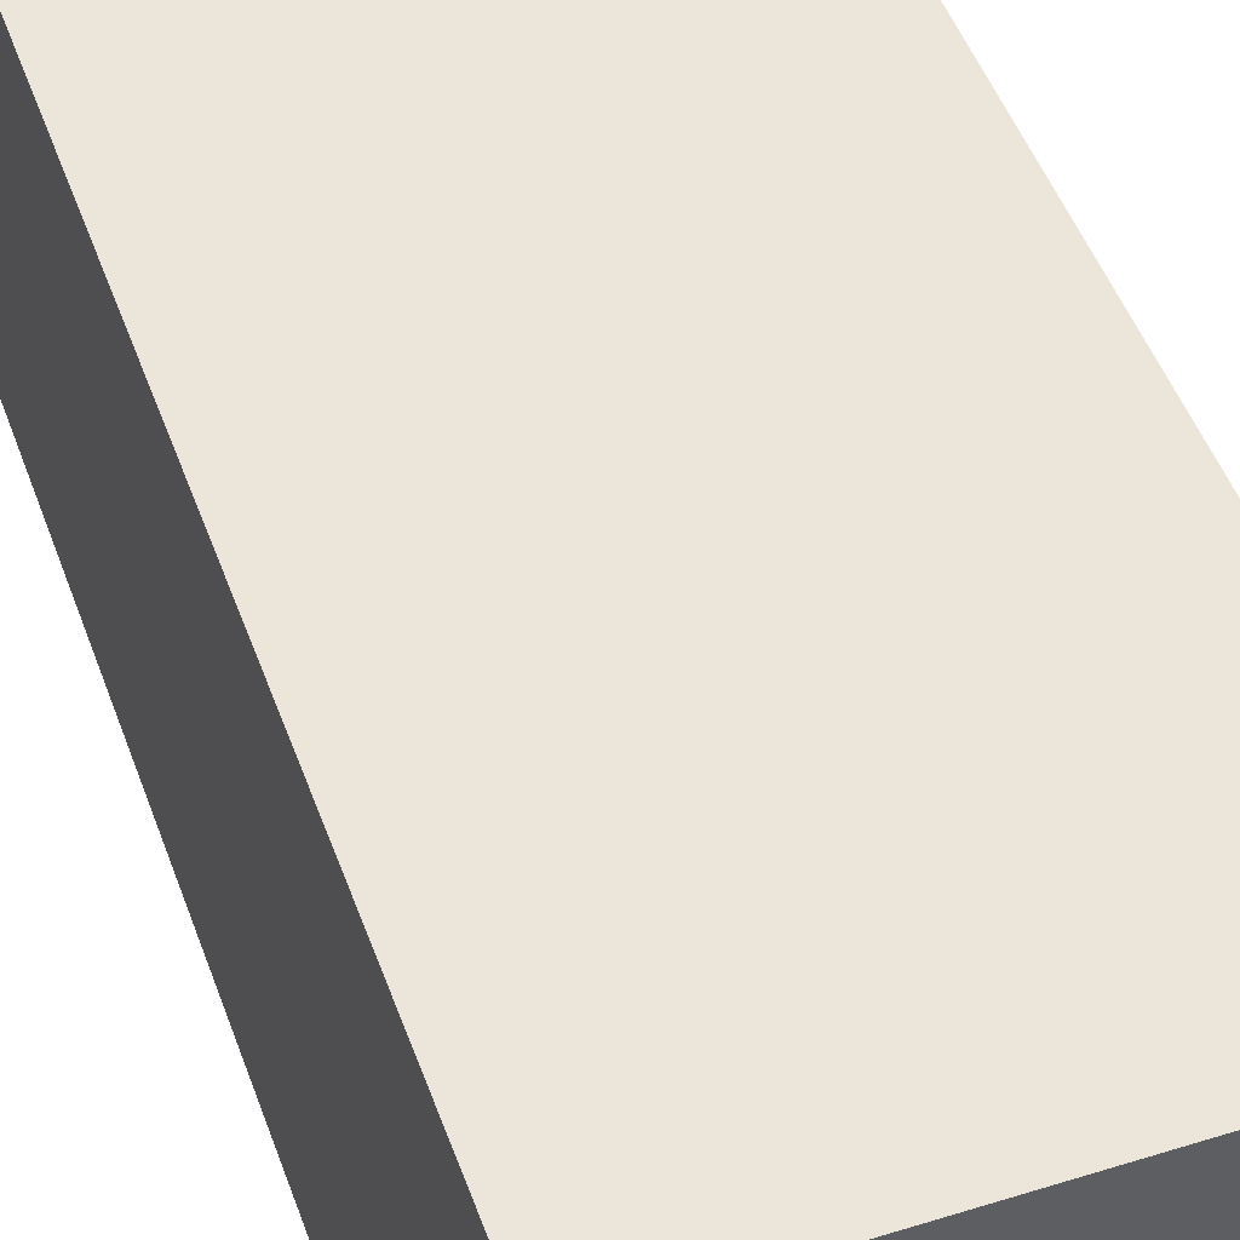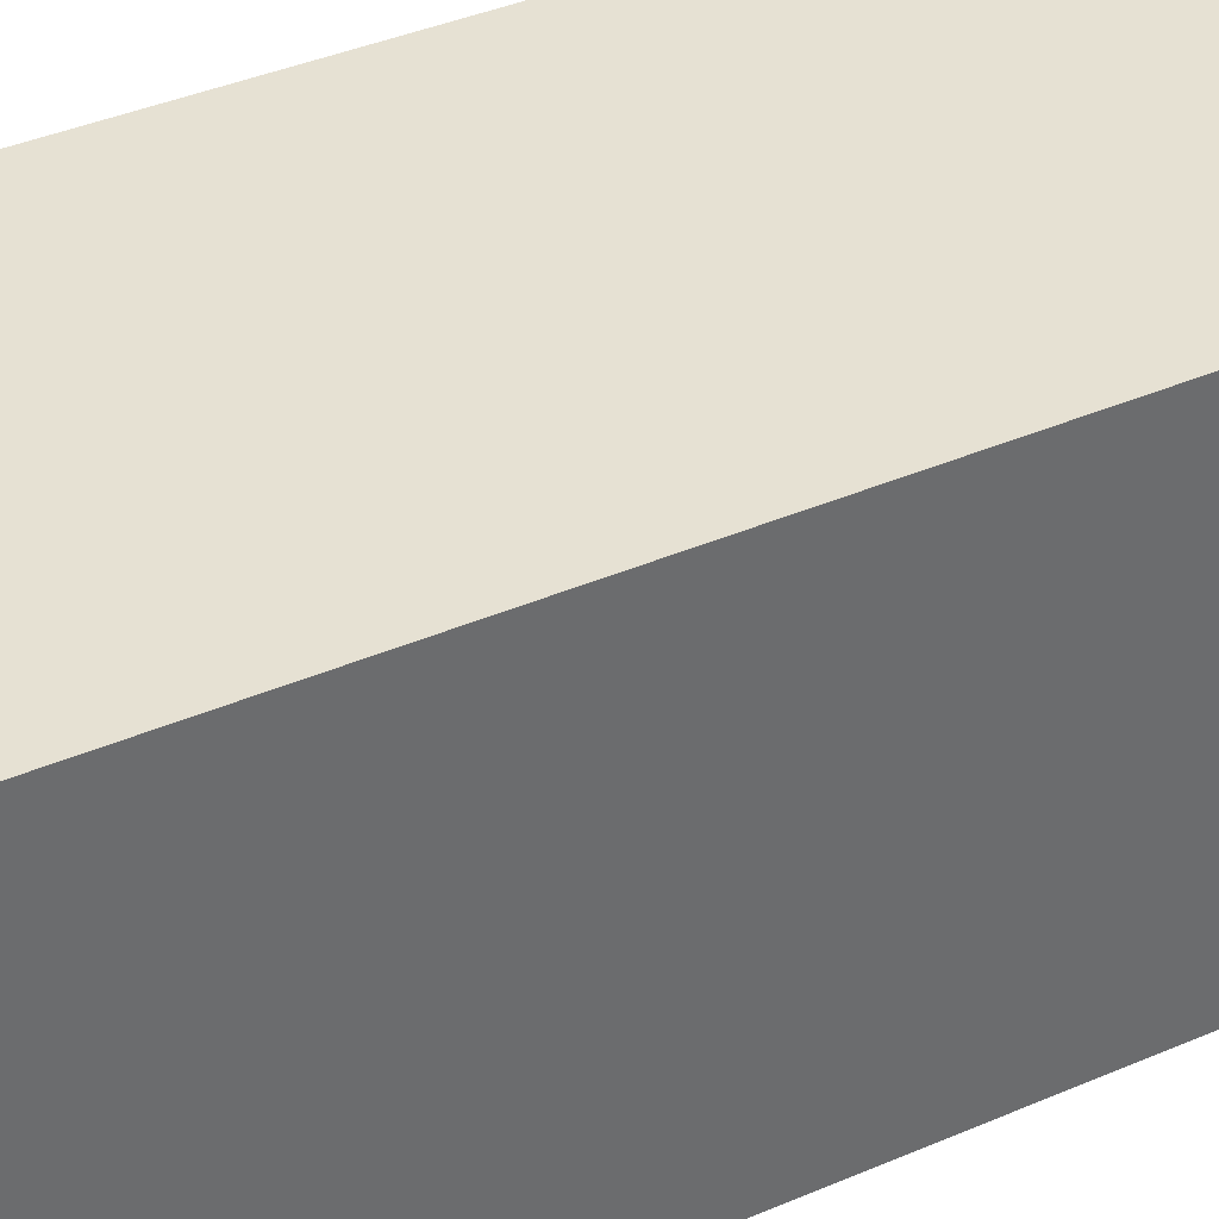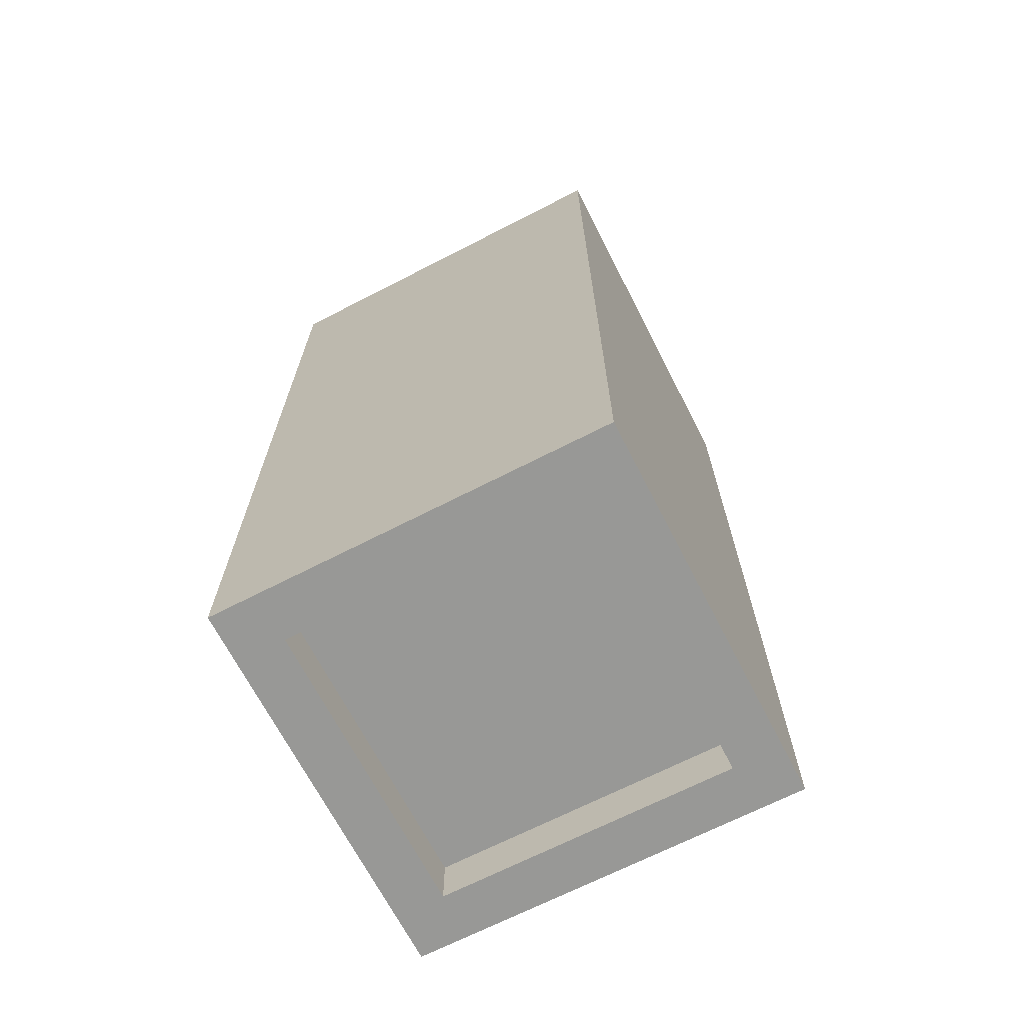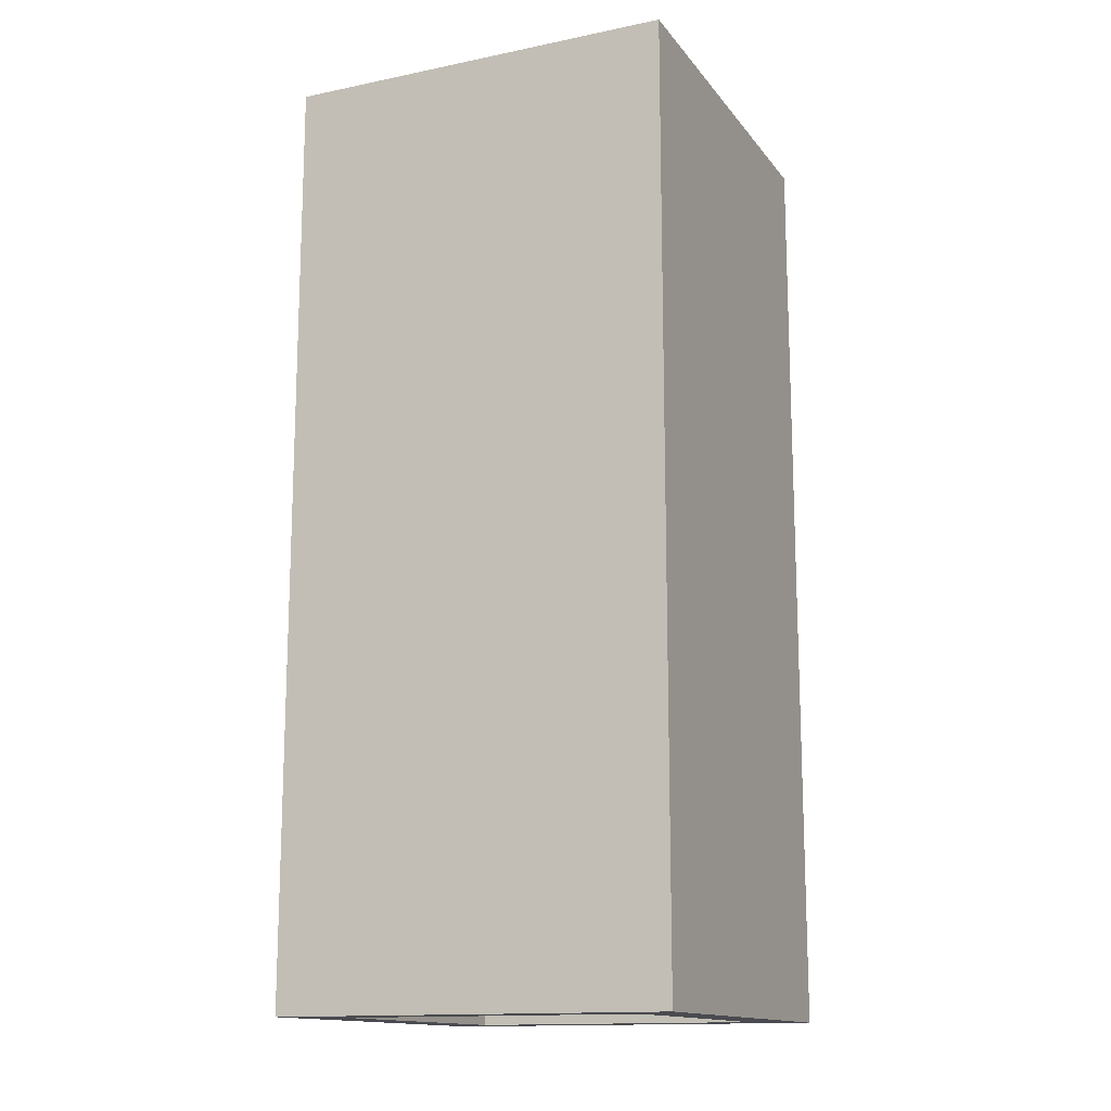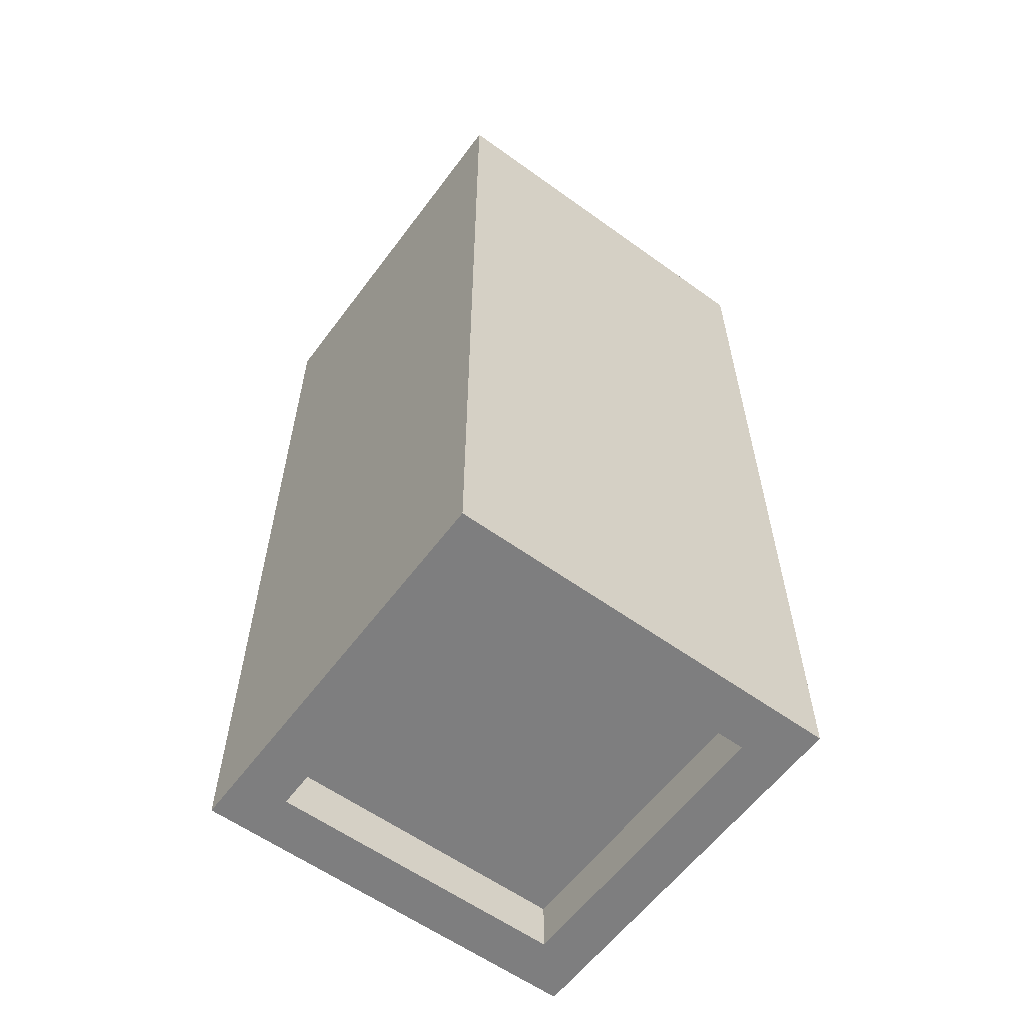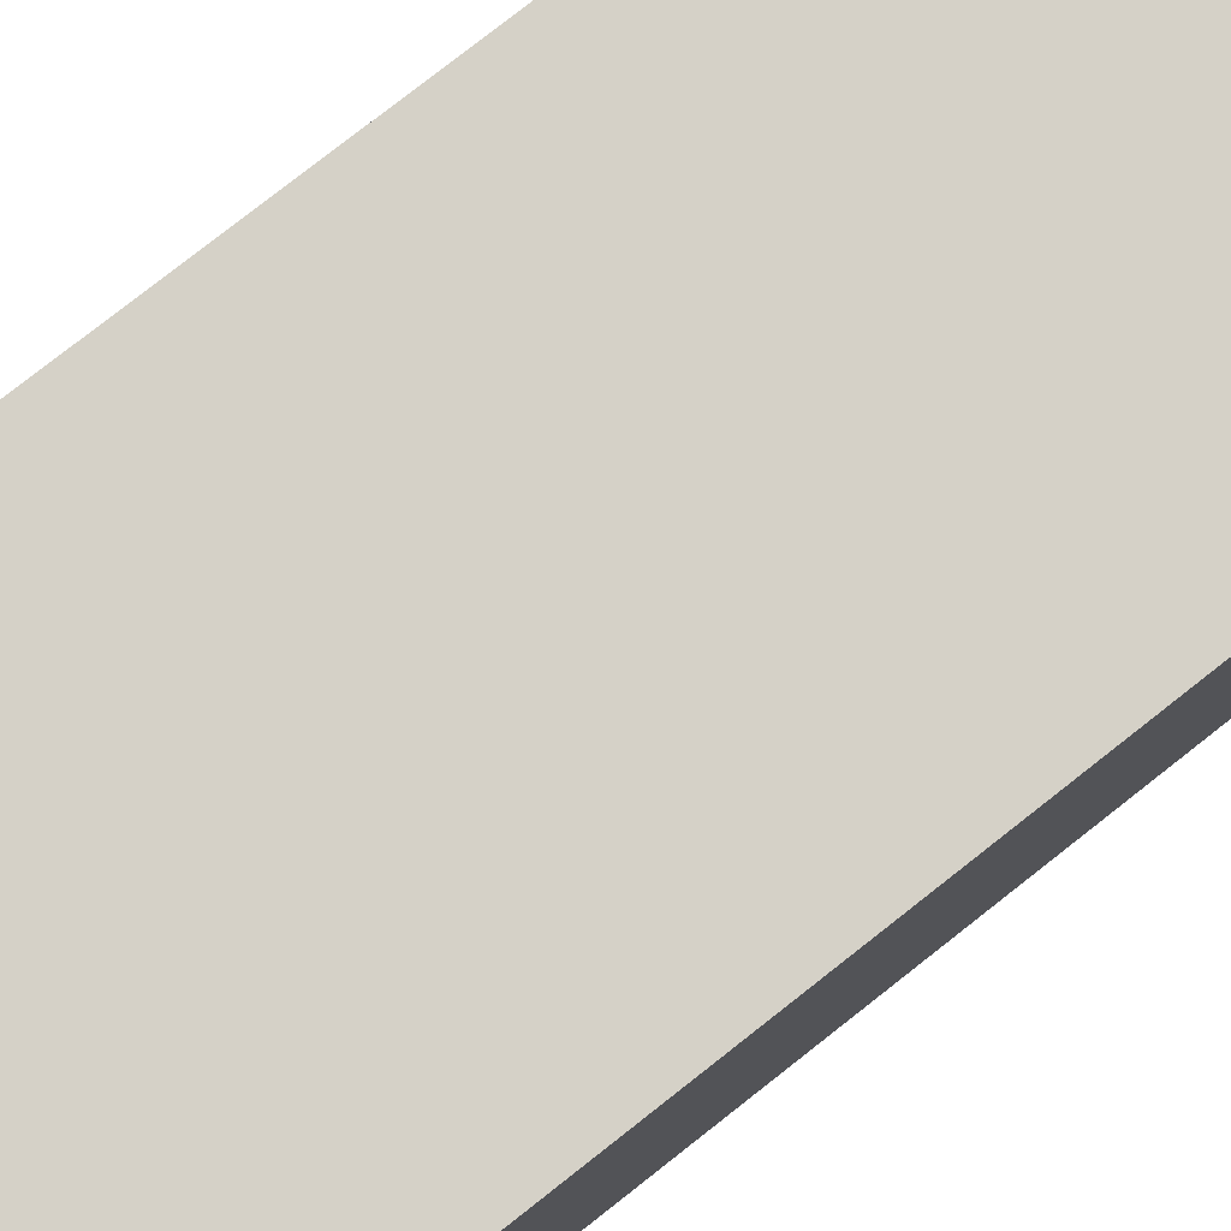
<metadata>
{"format":"obj","ext":"obj","renderer":"f3d","projection":"perspective","resolution":1024,"background":"white","views":[{"elev":48.3,"azim":160.7,"up":"+Z"},{"elev":38.8,"azim":61.5,"up":"+Z"},{"elev":-68.5,"azim":117.2,"up":"+Y"},{"elev":-14.4,"azim":114.0,"up":"+Y"},{"elev":-59.4,"azim":-126.5,"up":"+Y"},{"elev":79.2,"azim":51.9,"up":"+Z"}]}
</metadata>
<code>
o
v -7.5 0 -10.2
v -7.5 0 -9.7
v -7.5 0 -9.4
v -7.5 0.1 -10.2
v -7.5 0.1 -9.7
v -7.5 0.1 -9.4
v -7.5 0.2 -10.2
v -7.5 0.2 -9.7
v -7.5 0.2 -9.4
v -7.5 0.5 -9.8
v -7.5 0.5 -9.7
v -7.5 1 -10.2
v -7.5 1 -9.8
v -7.5 1 -9.4
v -7.5 1.4 -9.9
v -7.5 1.4 -9.8
v -7.5 1.8 -10.2
v -7.5 1.8 -9.9
v -7.5 1.8 -9.4
v -7.5 1.9 -10.2
v -7.5 1.9 -9.4
v -8.1 1.8 -10
v -8.1 1.8 -9.6
v -8.1 1.9 -10
v -8.1 1.9 -9.6
v -8.2 0 -10.1
v -8.2 0 -9.9
v -8.2 0 -9.5
v -8.2 0.1 -10.1
v -8.2 0.1 -9.9
v -8.2 0.1 -9.5
v -7.6 0 -10.1
v -7.6 0 -9.7
v -7.6 0 -9.5
v -7.6 0.1 -10.1
v -7.6 0.1 -9.7
v -7.6 0.1 -9.5
v -7.7 1.8 -10
v -7.7 1.8 -9.9
v -7.7 1.8 -9.7
v -7.7 1.8 -9.6
v -7.7 1.9 -10
v -7.7 1.9 -9.9
v -7.7 1.9 -9.7
v -7.7 1.9 -9.6
v -8 1.8 -9.9
v -8 1.8 -9.7
v -8 1.9 -9.9
v -8 1.9 -9.7
v -8.3 0 -10.2
v -8.3 0 -9.9
v -8.3 0 -9.4
v -8.3 0.1 -10.2
v -8.3 0.1 -9.9
v -8.3 0.1 -9.4
v -8.3 0.2 -10.2
v -8.3 0.2 -9.9
v -8.3 0.2 -9.4
v -8.3 0.6 -9.9
v -8.3 0.6 -9.8
v -8.3 1 -10.2
v -8.3 1 -9.8
v -8.3 1 -9.4
v -8.3 1.4 -9.8
v -8.3 1.4 -9.7
v -8.3 1.8 -10.2
v -8.3 1.8 -9.7
v -8.3 1.8 -9.4
v -8.3 1.9 -10.2
v -8.3 1.9 -9.4
v -7.5 0 -10.2
v -7.5 0.1 -10.2
v -7.5 0.2 -10.2
v -7.5 1 -10.2
v -7.5 1.8 -10.2
v -7.5 1.9 -10.2
v -7.8 0 -10.2
v -7.8 0.1 -10.2
v -7.8 0.2 -10.2
v -7.8 0.6 -10.2
v -7.9 0.6 -10.2
v -7.9 1 -10.2
v -7.9 1.4 -10.2
v -8 1.4 -10.2
v -8 1.8 -10.2
v -8.3 0 -10.2
v -8.3 0.1 -10.2
v -8.3 0.2 -10.2
v -8.3 1 -10.2
v -8.3 1.8 -10.2
v -8.3 1.9 -10.2
v -7.7 1.8 -9.9
v -7.7 1.9 -9.9
v -7.8 1.8 -9.9
v -7.8 1.9 -9.9
v -8 1.8 -9.9
v -8 1.9 -9.9
v -7.7 1.8 -9.6
v -7.7 1.9 -9.6
v -8.1 1.8 -9.6
v -8.1 1.9 -9.6
v -7.6 0 -9.5
v -7.6 0.1 -9.5
v -8 0 -9.5
v -8 0.1 -9.5
v -8.2 0 -9.5
v -8.2 0.1 -9.5
v -7.6 0 -10.1
v -7.6 0.1 -10.1
v -7.8 0 -10.1
v -7.8 0.1 -10.1
v -8.2 0 -10.1
v -8.2 0.1 -10.1
v -7.7 1.8 -10
v -7.7 1.9 -10
v -8.1 1.8 -10
v -8.1 1.9 -10
v -7.7 1.8 -9.7
v -7.7 1.9 -9.7
v -7.8 1.8 -9.7
v -7.8 1.9 -9.7
v -8 1.8 -9.7
v -8 1.9 -9.7
v -7.5 0 -9.4
v -7.5 0.1 -9.4
v -7.5 0.2 -9.4
v -7.5 1 -9.4
v -7.5 1.8 -9.4
v -7.5 1.9 -9.4
v -7.6 0.9 -9.4
v -7.6 1 -9.4
v -7.6 1.2 -9.4
v -7.7 0.7 -9.4
v -7.7 0.8 -9.4
v -7.7 0.9 -9.4
v -7.7 1 -9.4
v -7.7 1.2 -9.4
v -7.8 0.9 -9.4
v -7.8 1 -9.4
v -7.8 1.2 -9.4
v -7.8 1.4 -9.4
v -7.8 1.8 -9.4
v -7.9 0.5 -9.4
v -7.9 0.7 -9.4
v -7.9 0.8 -9.4
v -7.9 0.9 -9.4
v -7.9 1.1 -9.4
v -7.9 1.2 -9.4
v -7.9 1.4 -9.4
v -8 0 -9.4
v -8 0.1 -9.4
v -8 0.2 -9.4
v -8 0.5 -9.4
v -8 1 -9.4
v -8 1.1 -9.4
v -8 1.2 -9.4
v -8.1 0.7 -9.4
v -8.1 0.8 -9.4
v -8.1 0.9 -9.4
v -8.1 1 -9.4
v -8.1 1.1 -9.4
v -8.1 1.2 -9.4
v -8.2 0.9 -9.4
v -8.2 1 -9.4
v -8.2 1.1 -9.4
v -8.3 0 -9.4
v -8.3 0.1 -9.4
v -8.3 0.2 -9.4
v -8.3 1 -9.4
v -8.3 1.8 -9.4
v -8.3 1.9 -9.4
v -7.5 0 -10.2
v -7.8 0 -10.2
v -8.3 0 -10.2
v -7.6 0 -10.1
v -7.8 0 -10.1
v -8.2 0 -10.1
v -8.2 0 -9.9
v -8.3 0 -9.9
v -7.5 0 -9.7
v -7.6 0 -9.7
v -7.6 0 -9.5
v -8 0 -9.5
v -8.2 0 -9.5
v -7.5 0 -9.4
v -8 0 -9.4
v -8.3 0 -9.4
v -7.6 0.1 -10.1
v -7.8 0.1 -10.1
v -8.2 0.1 -10.1
v -8.2 0.1 -9.9
v -7.6 0.1 -9.7
v -7.6 0.1 -9.5
v -8 0.1 -9.5
v -8.2 0.1 -9.5
v -7.7 1.8 -10
v -8.1 1.8 -10
v -7.7 1.8 -9.9
v -7.8 1.8 -9.9
v -8 1.8 -9.9
v -7.7 1.8 -9.7
v -7.8 1.8 -9.7
v -8 1.8 -9.7
v -7.7 1.8 -9.6
v -8.1 1.8 -9.6
v -7.5 1.9 -10.2
v -8.3 1.9 -10.2
v -7.6 1.9 -10.1
v -8.2 1.9 -10.1
v -7.7 1.9 -10
v -8.1 1.9 -10
v -7.7 1.9 -9.9
v -7.8 1.9 -9.9
v -8 1.9 -9.9
v -7.7 1.9 -9.7
v -7.8 1.9 -9.7
v -8 1.9 -9.7
v -7.7 1.9 -9.6
v -8.1 1.9 -9.6
v -7.6 1.9 -9.5
v -8.2 1.9 -9.5
v -7.5 1.9 -9.4
v -8.3 1.9 -9.4
f 4 2 1
f 5 3 2
f 5 2 4
f 6 3 5
f 7 5 4
f 7 6 5
f 8 6 7
f 9 6 8
f 10 8 7
f 11 9 8
f 11 8 10
f 12 10 7
f 13 11 10
f 13 10 12
f 14 9 11
f 14 11 13
f 15 13 12
f 16 14 13
f 16 13 15
f 17 15 12
f 18 16 15
f 18 15 17
f 19 14 16
f 19 16 18
f 20 18 17
f 20 19 18
f 21 19 20
f 24 23 22
f 25 23 24
f 29 27 26
f 30 28 27
f 30 27 29
f 31 28 30
f 32 33 35
f 33 34 36
f 35 33 36
f 36 34 37
f 38 39 42
f 42 39 43
f 40 41 44
f 44 41 45
f 46 47 48
f 48 47 49
f 50 51 53
f 51 52 54
f 53 51 54
f 54 52 55
f 53 54 56
f 54 55 56
f 56 55 57
f 57 55 58
f 56 57 59
f 57 58 59
f 59 58 60
f 56 59 61
f 59 60 61
f 60 58 62
f 61 60 62
f 62 58 63
f 61 62 64
f 62 63 64
f 64 63 65
f 61 64 66
f 64 65 66
f 65 63 67
f 66 65 67
f 67 63 68
f 66 67 69
f 67 68 69
f 69 68 70
f 77 72 71
f 78 73 72
f 78 72 77
f 79 74 73
f 79 73 78
f 80 74 79
f 81 80 79
f 81 74 80
f 82 75 74
f 82 74 81
f 83 75 82
f 84 83 82
f 84 75 83
f 85 76 75
f 85 75 84
f 86 78 77
f 87 79 78
f 87 78 86
f 88 81 79
f 88 79 87
f 88 82 81
f 89 84 82
f 89 82 88
f 89 85 84
f 90 76 85
f 90 85 89
f 91 76 90
f 94 93 92
f 95 93 94
f 96 95 94
f 97 95 96
f 100 99 98
f 101 99 100
f 104 103 102
f 105 103 104
f 106 105 104
f 107 105 106
f 108 109 110
f 110 109 111
f 110 111 112
f 112 111 113
f 114 115 116
f 116 115 117
f 118 119 120
f 120 119 121
f 120 121 122
f 122 121 123
f 126 127 130
f 127 128 131
f 130 127 131
f 131 128 132
f 126 130 133
f 133 130 134
f 130 131 135
f 134 130 135
f 131 132 135
f 135 132 136
f 132 128 137
f 136 132 137
f 135 136 138
f 134 135 138
f 136 137 139
f 138 136 139
f 137 128 140
f 139 137 140
f 140 128 141
f 128 129 142
f 141 128 142
f 126 133 143
f 133 134 144
f 143 133 144
f 134 138 145
f 144 134 145
f 138 139 146
f 145 138 146
f 139 140 147
f 140 141 148
f 147 140 148
f 141 142 149
f 148 141 149
f 124 125 150
f 125 126 151
f 150 125 151
f 126 143 152
f 151 126 152
f 143 144 153
f 152 143 153
f 139 147 154
f 146 139 154
f 145 146 154
f 147 148 155
f 154 147 155
f 148 149 155
f 155 149 156
f 153 144 157
f 144 145 157
f 152 153 157
f 145 154 158
f 157 145 158
f 158 154 159
f 154 155 160
f 159 154 160
f 155 156 161
f 160 155 161
f 156 149 162
f 161 156 162
f 160 161 163
f 159 160 163
f 158 159 163
f 157 158 163
f 163 161 164
f 161 162 165
f 164 161 165
f 150 151 166
f 151 152 167
f 166 151 167
f 163 164 168
f 167 152 168
f 152 157 168
f 157 163 168
f 164 165 169
f 168 164 169
f 149 142 170
f 169 165 170
f 162 149 170
f 165 162 170
f 142 129 170
f 170 129 171
f 175 173 172
f 176 174 173
f 176 173 175
f 177 174 176
f 178 174 177
f 179 174 178
f 180 175 172
f 181 175 180
f 182 181 180
f 184 179 178
f 185 183 182
f 185 182 180
f 186 184 183
f 186 183 185
f 187 179 184
f 187 184 186
f 191 189 188
f 191 190 189
f 192 191 188
f 193 191 192
f 194 191 193
f 195 191 194
f 196 197 198
f 198 197 199
f 199 197 200
f 200 197 203
f 201 202 204
f 202 203 204
f 203 197 205
f 204 203 205
f 206 207 208
f 208 207 209
f 208 209 210
f 210 209 211
f 208 210 212
f 208 212 215
f 212 213 215
f 213 214 216
f 215 213 216
f 216 214 217
f 208 215 218
f 211 209 219
f 206 208 220
f 218 219 220
f 208 218 220
f 219 209 221
f 220 219 221
f 209 207 221
f 206 220 222
f 220 221 222
f 221 207 223
f 222 221 223

</code>
